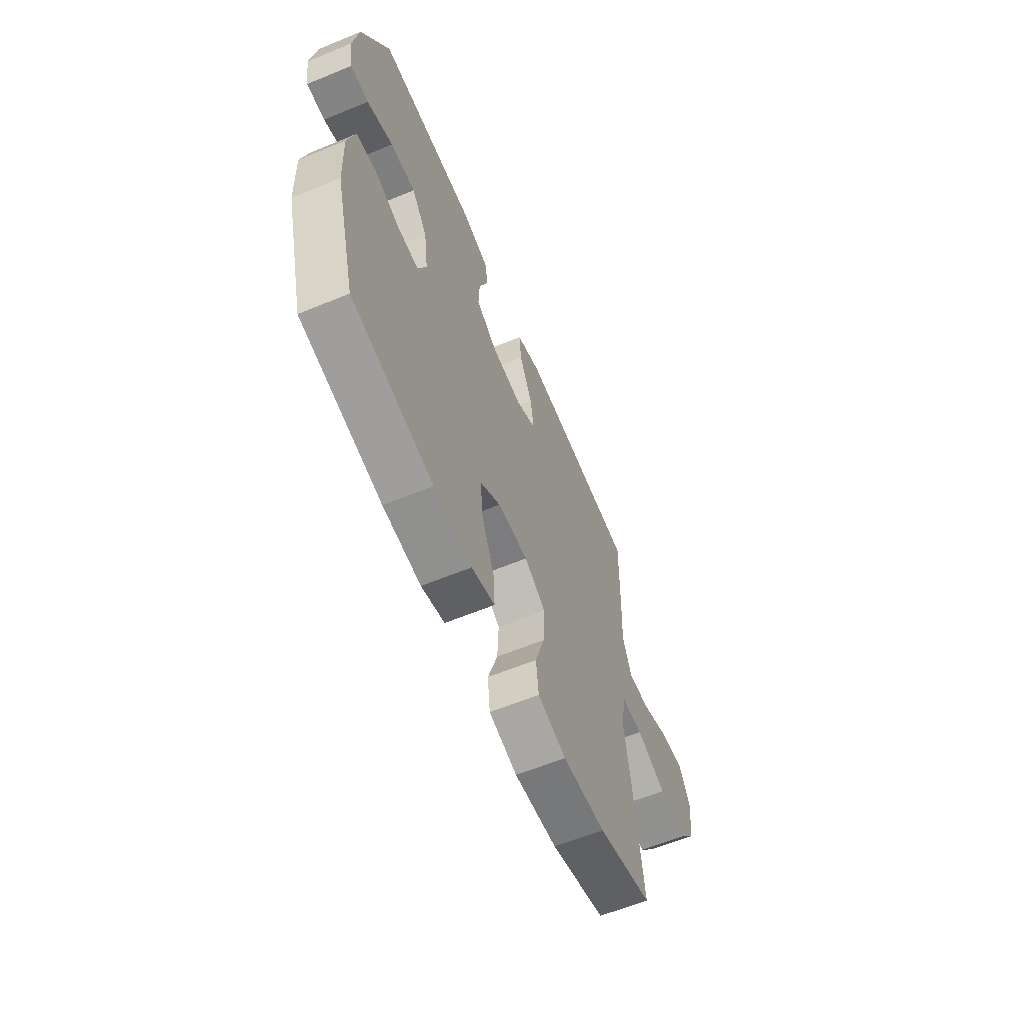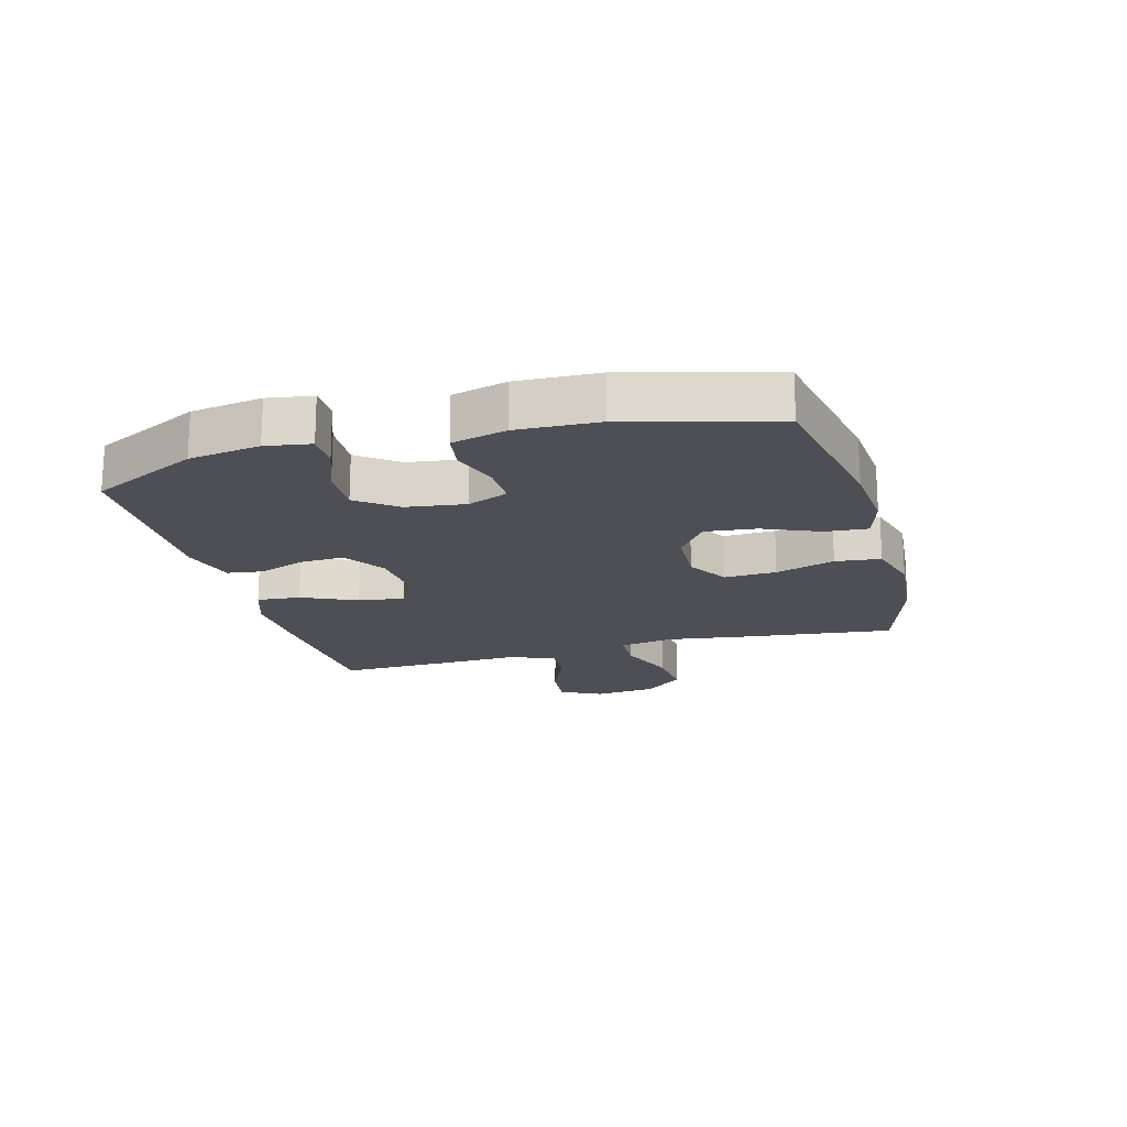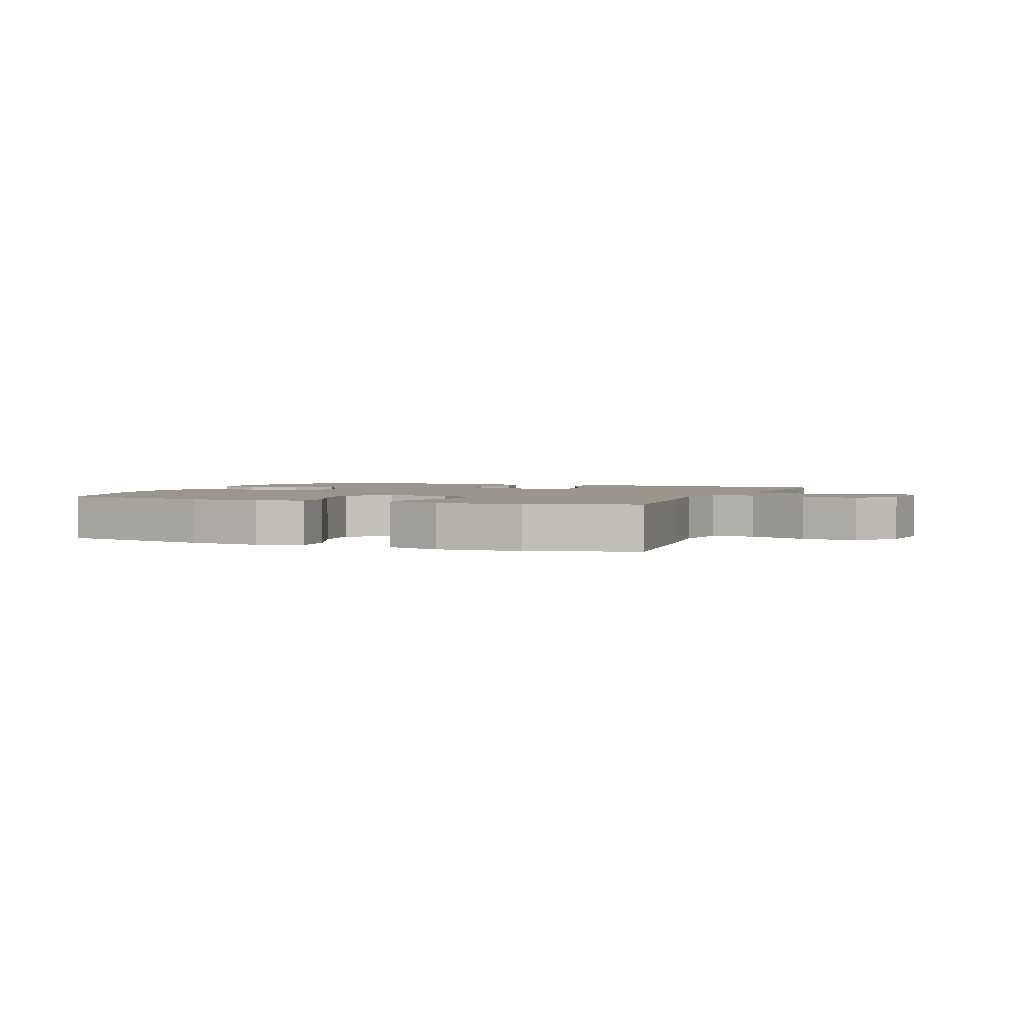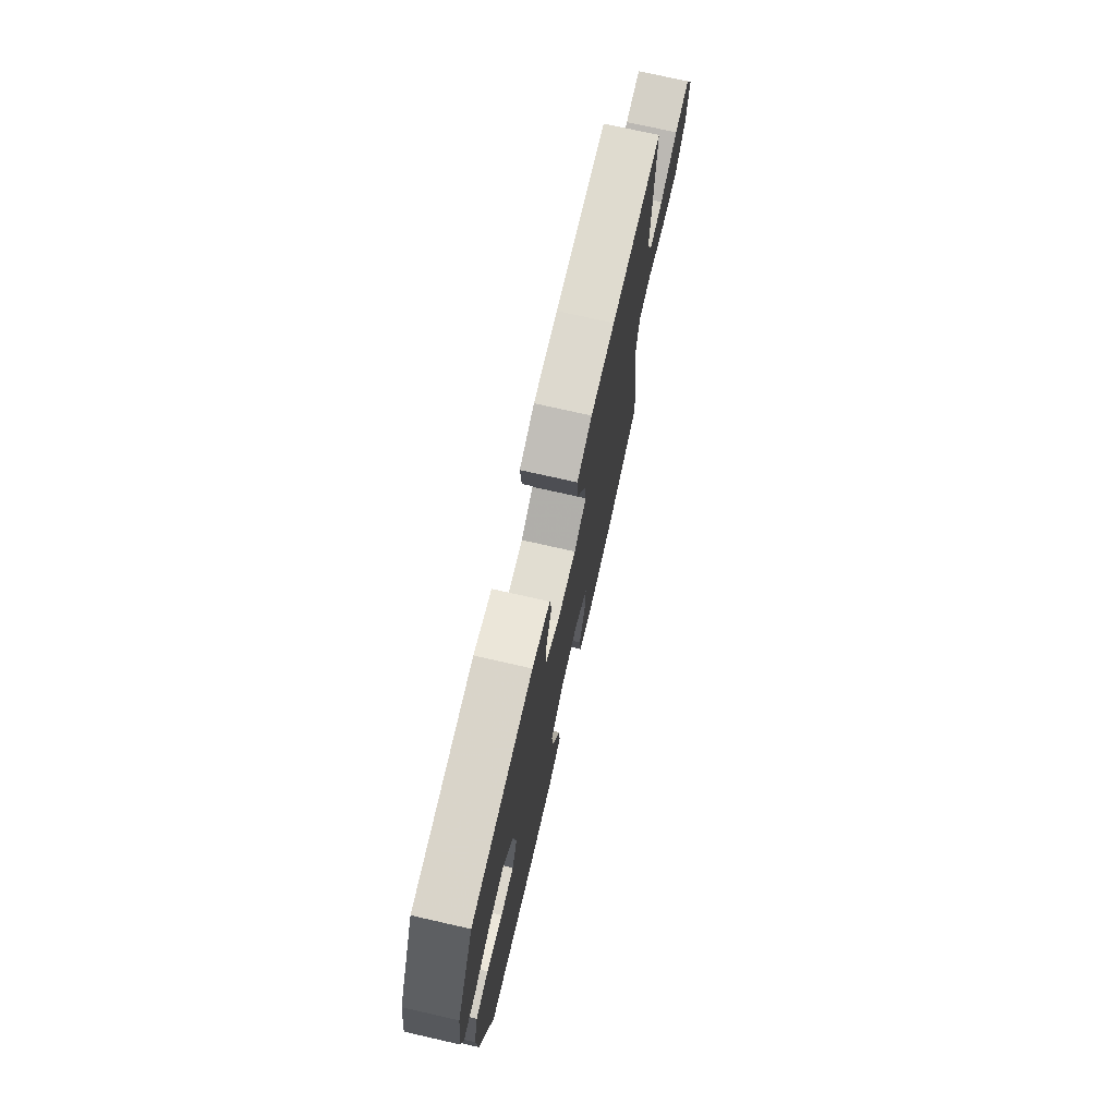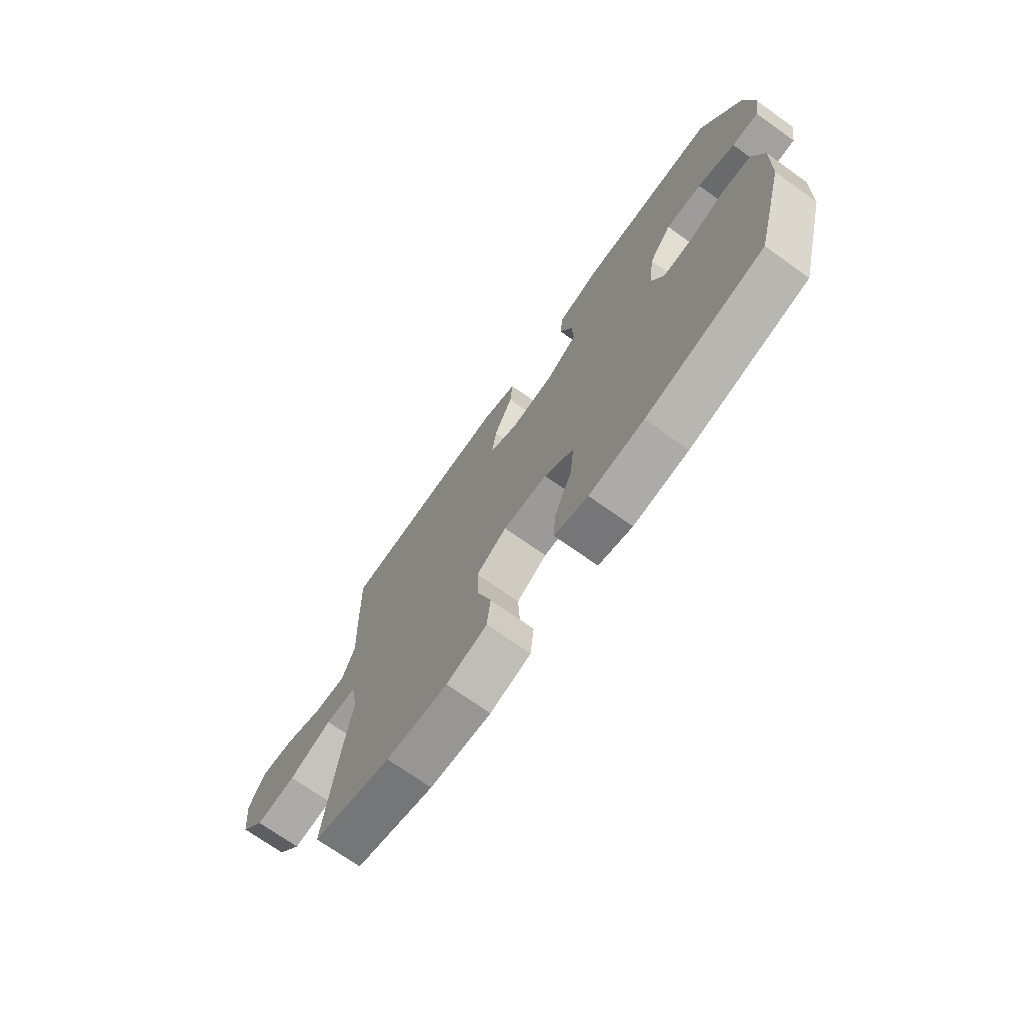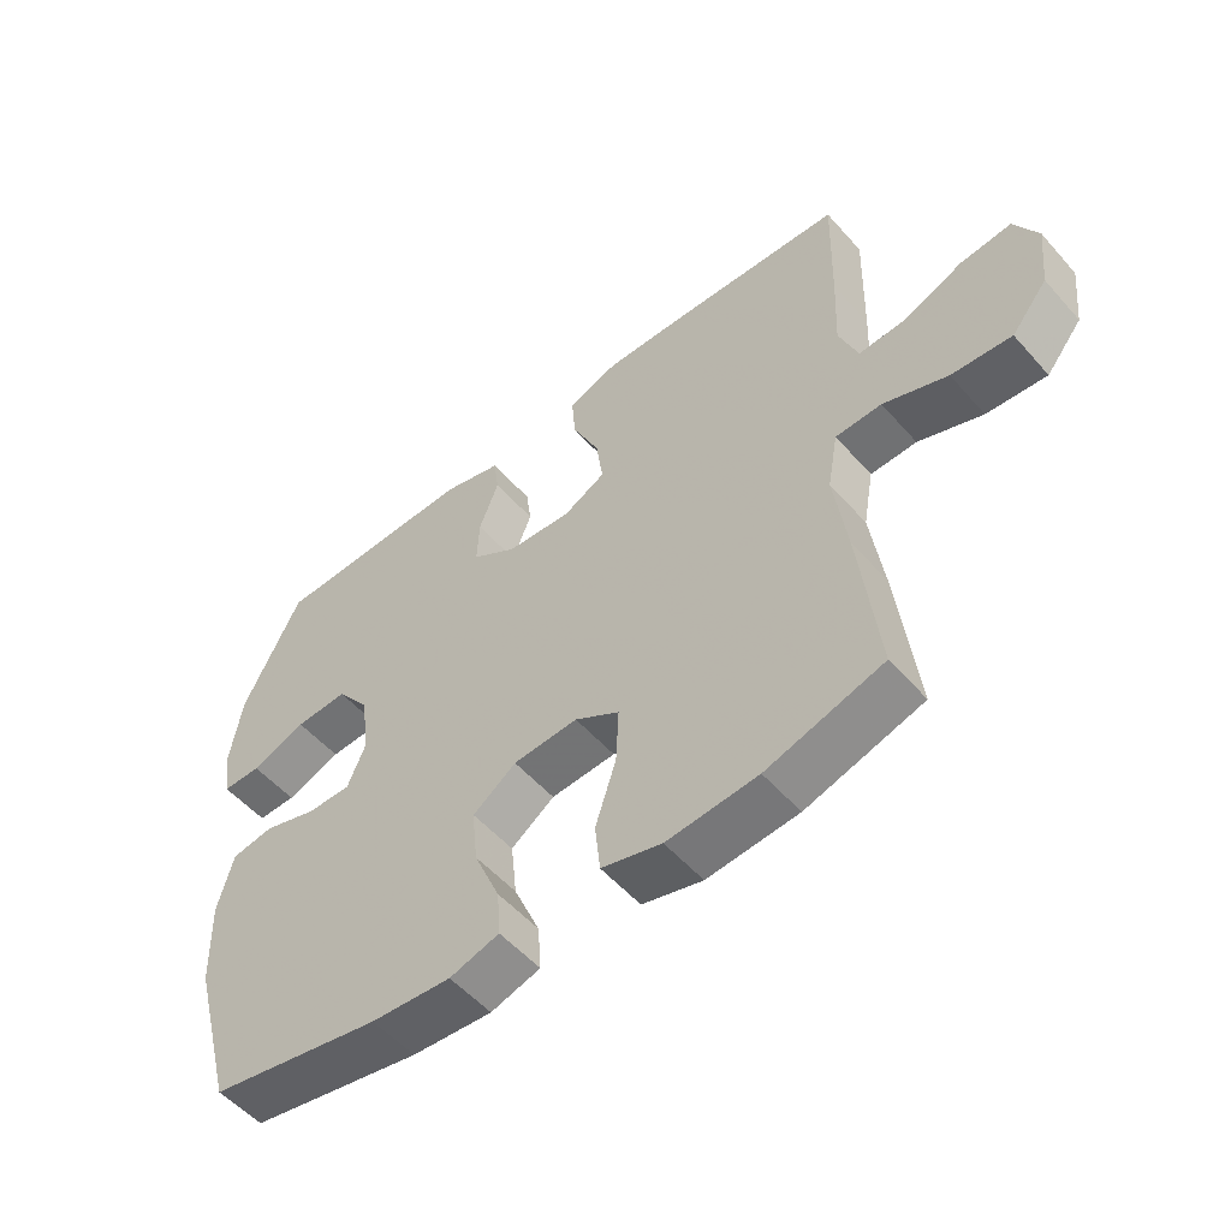
<metadata>
{"format":"obj","ext":"obj","renderer":"f3d","projection":"perspective","resolution":1024,"background":"white","views":[{"elev":-61.5,"azim":112.7,"up":"+Z"},{"elev":-18.3,"azim":105.3,"up":"+Y"},{"elev":2.3,"azim":-157.7,"up":"+Y"},{"elev":73.7,"azim":102.8,"up":"+Z"},{"elev":-72.0,"azim":54.6,"up":"+Z"},{"elev":-53.9,"azim":-139.6,"up":"+Z"}]}
</metadata>
<code>
v -0.5 0.07 0.5
v -0.24 0.07 0.514
v -0.118 0.07 0.518
v -0.042 0.07 0.491
v -0.048 0.07 0.42
v -0.089 0.07 0.33
v -0.099 0.07 0.255
v -0.036 0.07 0.222
v 0.061 0.07 0.23
v 0.129 0.07 0.274
v 0.126 0.07 0.345
v 0.097 0.07 0.422
v 0.105 0.07 0.481
v 0.194 0.07 0.506
v 0.5 0.07 0.5
v 0.586 0.07 0.326
v 0.604 0.07 0.21
v 0.592 0.07 0.137
v 0.534 0.07 0.137
v 0.452 0.07 0.168
v 0.373 0.07 0.171
v 0.324 0.07 0.106
v 0.311 0.07 0.01
v 0.338 0.07 -0.056
v 0.404 0.07 -0.055
v 0.484 0.07 -0.029
v 0.547 0.07 -0.039
v 0.57 0.07 -0.128
v 0.565 0.07 -0.261
v 0.5 0.07 -0.5
v 0.243 0.07 -0.55
v 0.123 0.07 -0.56
v 0.049 0.07 -0.538
v 0.054 0.07 -0.469
v 0.093 0.07 -0.377
v 0.102 0.07 -0.293
v 0.037 0.07 -0.246
v -0.06 0.07 -0.241
v -0.127 0.07 -0.282
v -0.123 0.07 -0.367
v -0.092 0.07 -0.464
v -0.1 0.07 -0.538
v -0.19 0.07 -0.563
v -0.326 0.07 -0.552
v -0.5 0.07 -0.5
v -0.472 0.07 -0.256
v -0.453 0.07 -0.119
v -0.469 0.07 -0.03
v -0.538 0.07 -0.028
v -0.634 0.07 -0.065
v -0.724 0.07 -0.073
v -0.778 0.07 -0.006
v -0.789 0.07 0.094
v -0.754 0.07 0.162
v -0.678 0.07 0.154
v -0.588 0.07 0.116
v -0.518 0.07 0.112
v -0.49 0.07 0.187
v -0.495 0.07 0.308
v -0.5 0 0.5
v -0.24 0 0.514
v -0.118 0 0.518
v -0.042 0 0.491
v -0.048 0 0.42
v -0.089 0 0.33
v -0.099 0 0.255
v -0.036 0 0.222
v 0.061 0 0.23
v 0.129 0 0.274
v 0.126 0 0.345
v 0.097 0 0.422
v 0.105 0 0.481
v 0.194 0 0.506
v 0.5 0 0.5
v 0.586 0 0.326
v 0.604 0 0.21
v 0.592 0 0.137
v 0.534 0 0.137
v 0.452 0 0.168
v 0.373 0 0.171
v 0.324 0 0.106
v 0.311 0 0.01
v 0.338 0 -0.056
v 0.404 0 -0.055
v 0.484 0 -0.029
v 0.547 0 -0.039
v 0.57 0 -0.128
v 0.565 0 -0.261
v 0.5 0 -0.5
v 0.243 0 -0.55
v 0.123 0 -0.56
v 0.049 0 -0.538
v 0.054 0 -0.469
v 0.093 0 -0.377
v 0.102 0 -0.293
v 0.037 0 -0.246
v -0.06 0 -0.241
v -0.127 0 -0.282
v -0.123 0 -0.367
v -0.092 0 -0.464
v -0.1 0 -0.538
v -0.19 0 -0.563
v -0.326 0 -0.552
v -0.5 0 -0.5
v -0.472 0 -0.256
v -0.453 0 -0.119
v -0.469 0 -0.03
v -0.538 0 -0.028
v -0.634 0 -0.065
v -0.724 0 -0.073
v -0.778 0 -0.006
v -0.789 0 0.094
v -0.754 0 0.162
v -0.678 0 0.154
v -0.588 0 0.116
v -0.518 0 0.112
v -0.49 0 0.187
v -0.495 0 0.308
f 58 59 1 2
f 57 58 2 3
f 53 54 55 56
f 53 56 57
f 52 53 57
f 49 50 51 52
f 48 49 52 57
f 44 45 46 47
f 44 47 48
f 43 44 48
f 40 41 42 43
f 39 40 43 48
f 38 39 48 57
f 32 33 34 35
f 32 35 36
f 31 32 36
f 30 31 36
f 29 30 36 37
f 25 26 27 28
f 24 25 28 29
f 17 18 19 20
f 17 20 21
f 16 17 21
f 15 16 21
f 14 15 21 22
f 11 12 13 14
f 10 11 14 22
f 3 4 5 6
f 3 6 7
f 57 3 7
f 38 57 7 8
f 24 29 37 38
f 23 24 38 8
f 9 10 22 23
f 8 9 23
f 61 60 118 117
f 62 61 117 116
f 115 114 113 112
f 116 115 112
f 116 112 111
f 111 110 109 108
f 116 111 108 107
f 106 105 104 103
f 107 106 103
f 107 103 102
f 102 101 100 99
f 107 102 99 98
f 116 107 98 97
f 94 93 92 91
f 95 94 91
f 95 91 90
f 95 90 89
f 96 95 89 88
f 87 86 85 84
f 88 87 84 83
f 79 78 77 76
f 80 79 76
f 80 76 75
f 80 75 74
f 81 80 74 73
f 73 72 71 70
f 81 73 70 69
f 65 64 63 62
f 66 65 62
f 66 62 116
f 67 66 116 97
f 97 96 88 83
f 67 97 83 82
f 82 81 69 68
f 82 68 67
f 1 60 61 2
f 2 61 62 3
f 3 62 63 4
f 4 63 64 5
f 5 64 65 6
f 6 65 66 7
f 7 66 67 8
f 8 67 68 9
f 9 68 69 10
f 10 69 70 11
f 11 70 71 12
f 12 71 72 13
f 13 72 73 14
f 14 73 74 15
f 15 74 75 16
f 16 75 76 17
f 17 76 77 18
f 18 77 78 19
f 19 78 79 20
f 20 79 80 21
f 21 80 81 22
f 22 81 82 23
f 23 82 83 24
f 24 83 84 25
f 25 84 85 26
f 26 85 86 27
f 27 86 87 28
f 28 87 88 29
f 29 88 89 30
f 30 89 90 31
f 31 90 91 32
f 32 91 92 33
f 33 92 93 34
f 34 93 94 35
f 35 94 95 36
f 36 95 96 37
f 37 96 97 38
f 38 97 98 39
f 39 98 99 40
f 40 99 100 41
f 41 100 101 42
f 42 101 102 43
f 43 102 103 44
f 44 103 104 45
f 45 104 105 46
f 46 105 106 47
f 47 106 107 48
f 48 107 108 49
f 49 108 109 50
f 50 109 110 51
f 51 110 111 52
f 52 111 112 53
f 53 112 113 54
f 54 113 114 55
f 55 114 115 56
f 56 115 116 57
f 57 116 117 58
f 58 117 118 59
f 59 118 60 1

</code>
